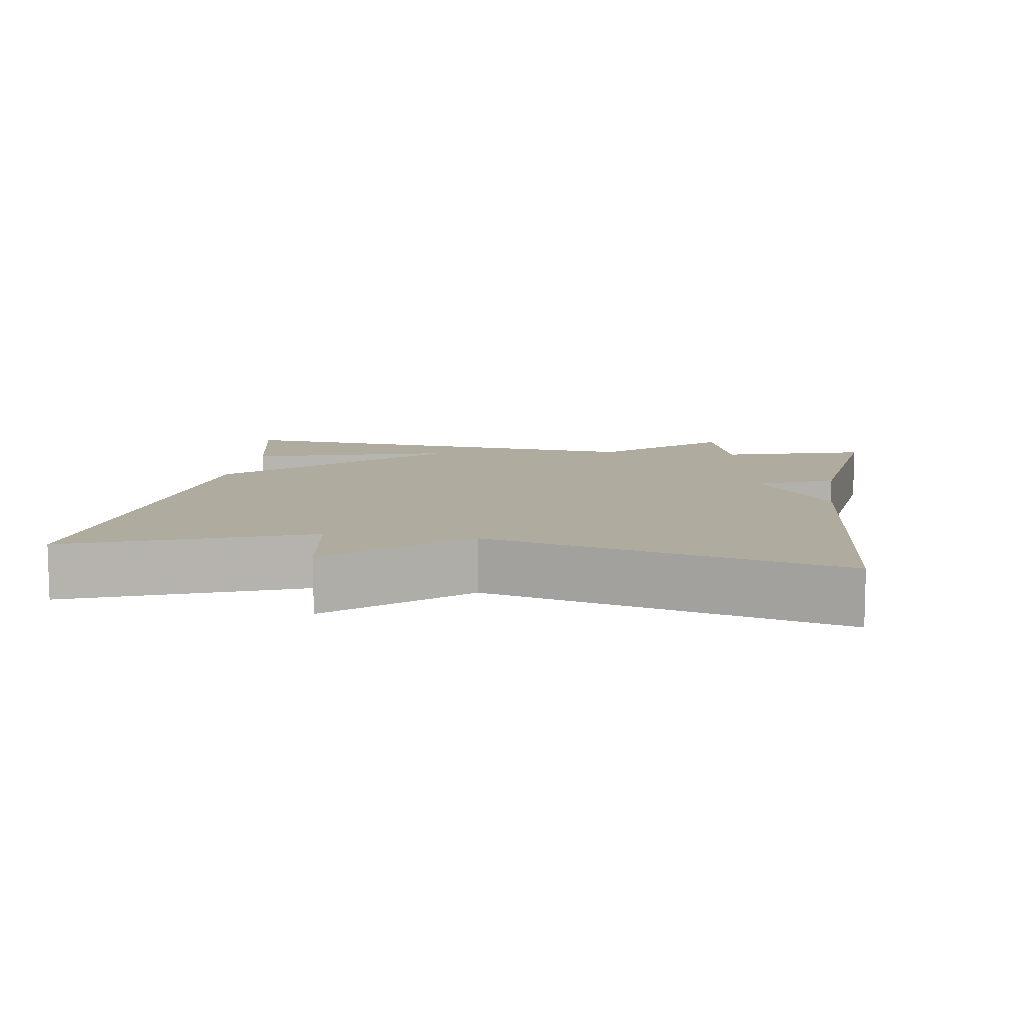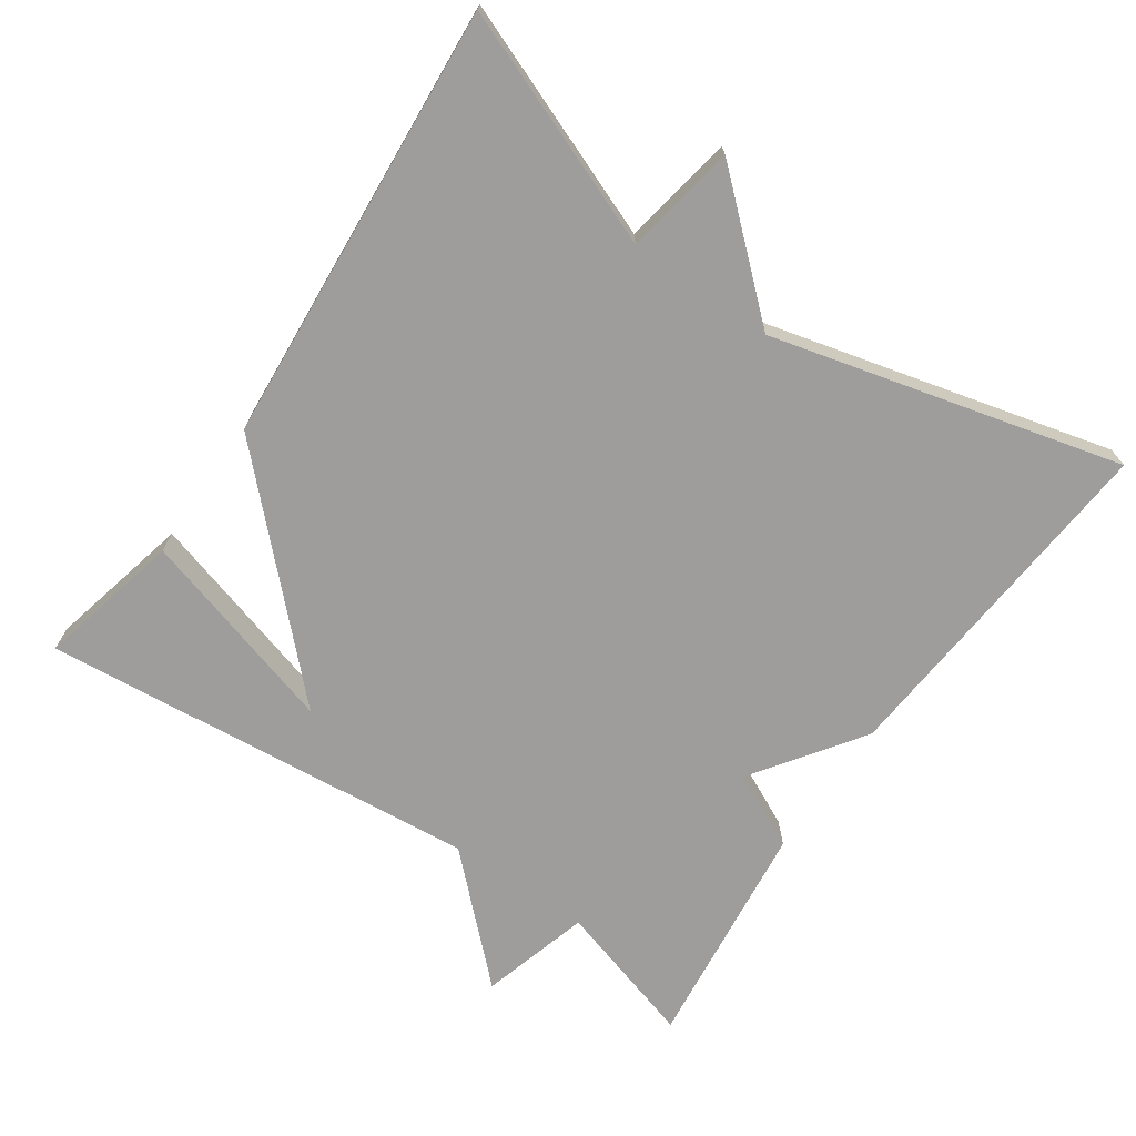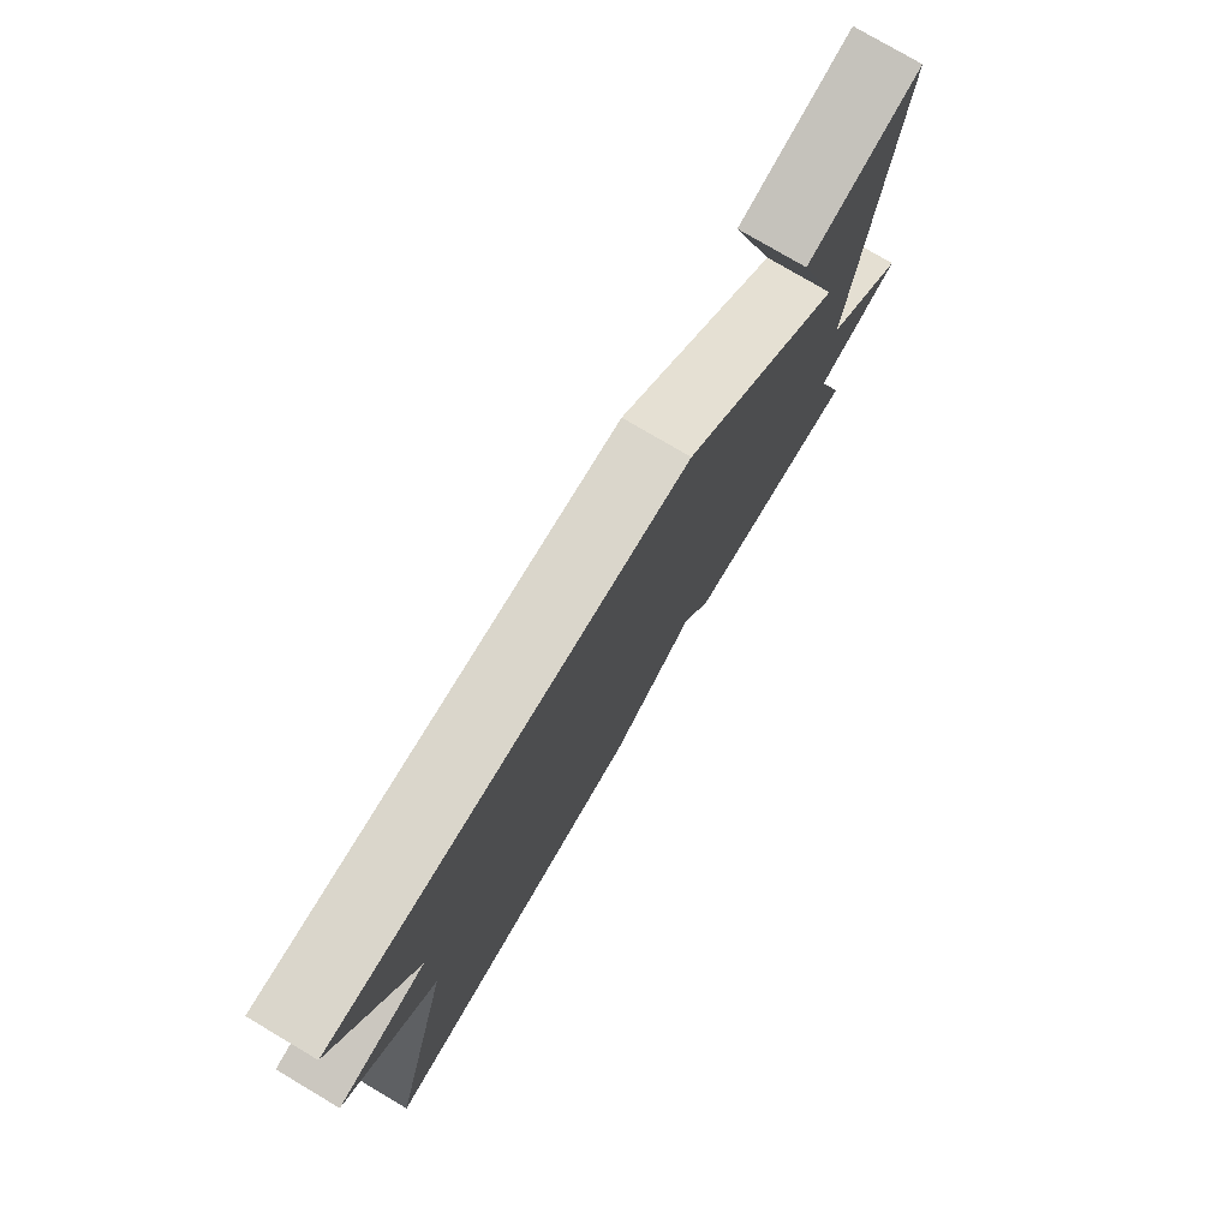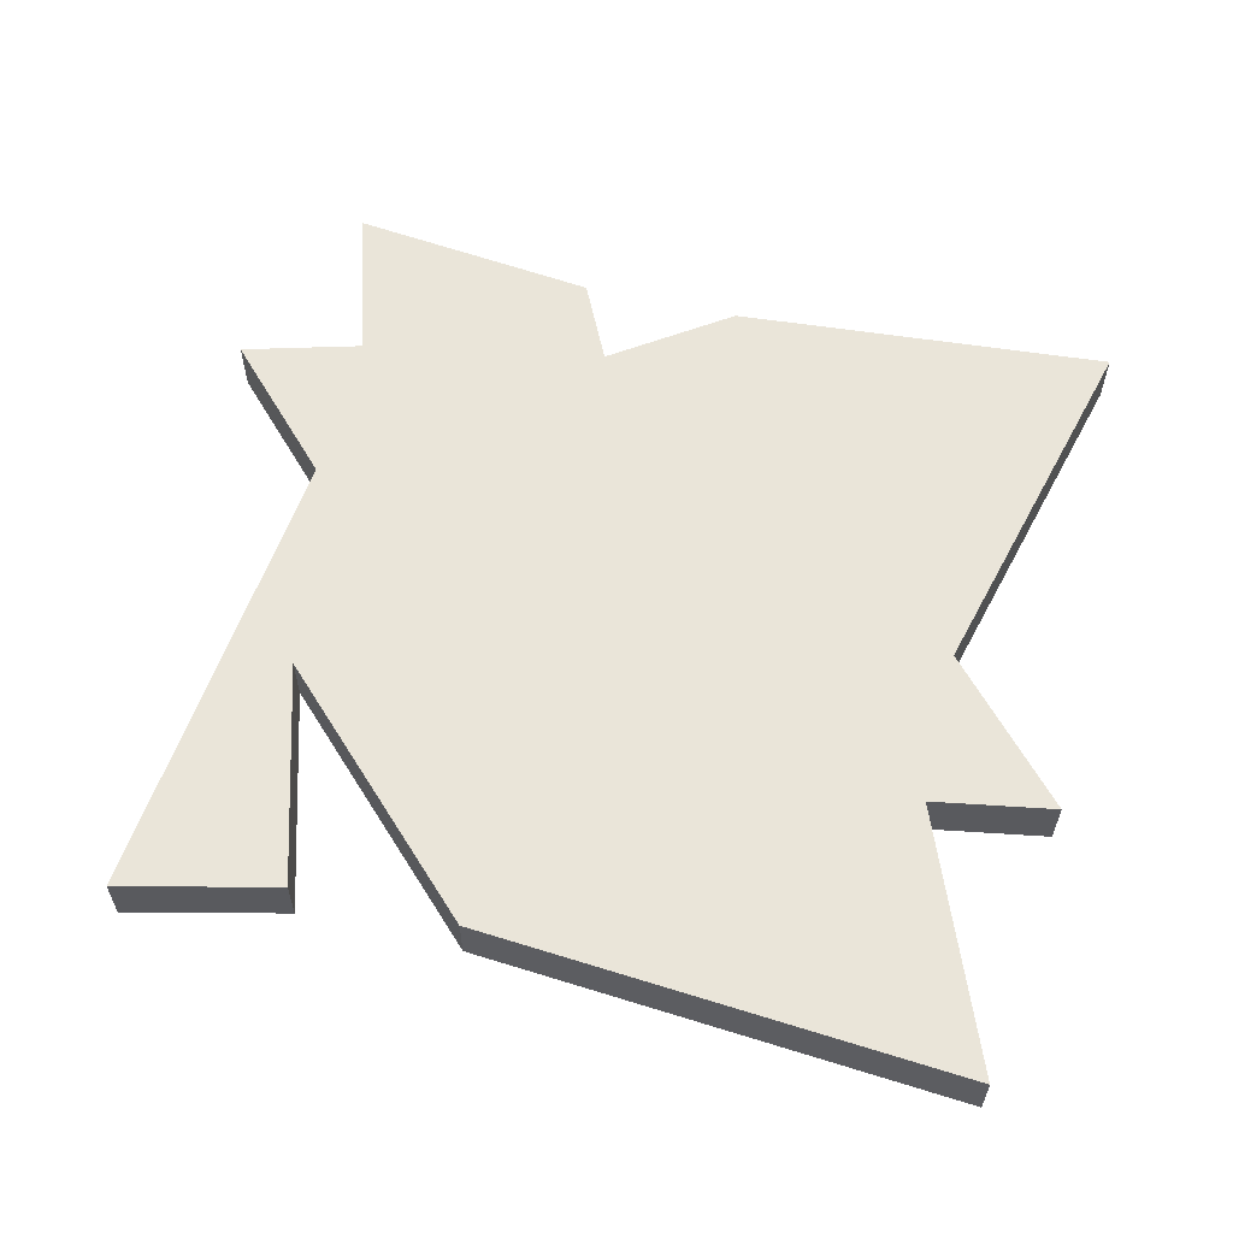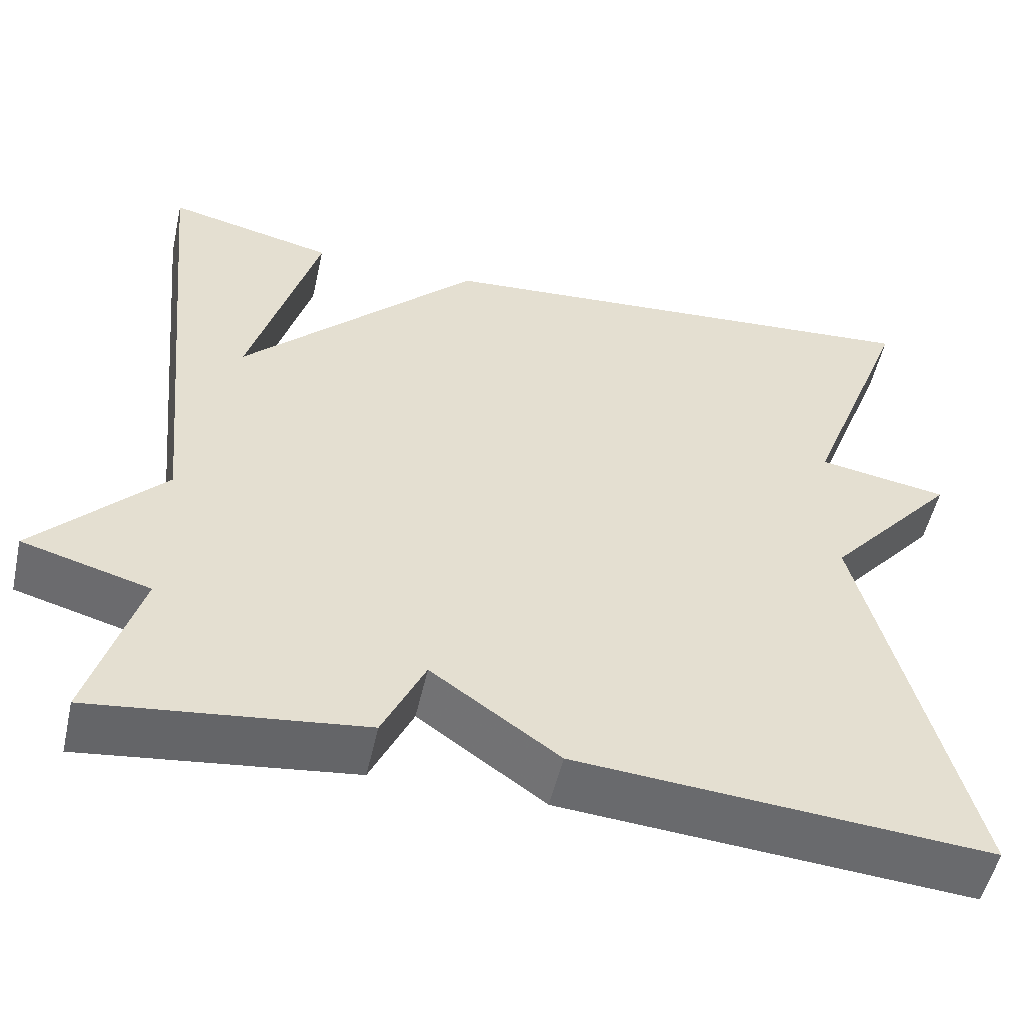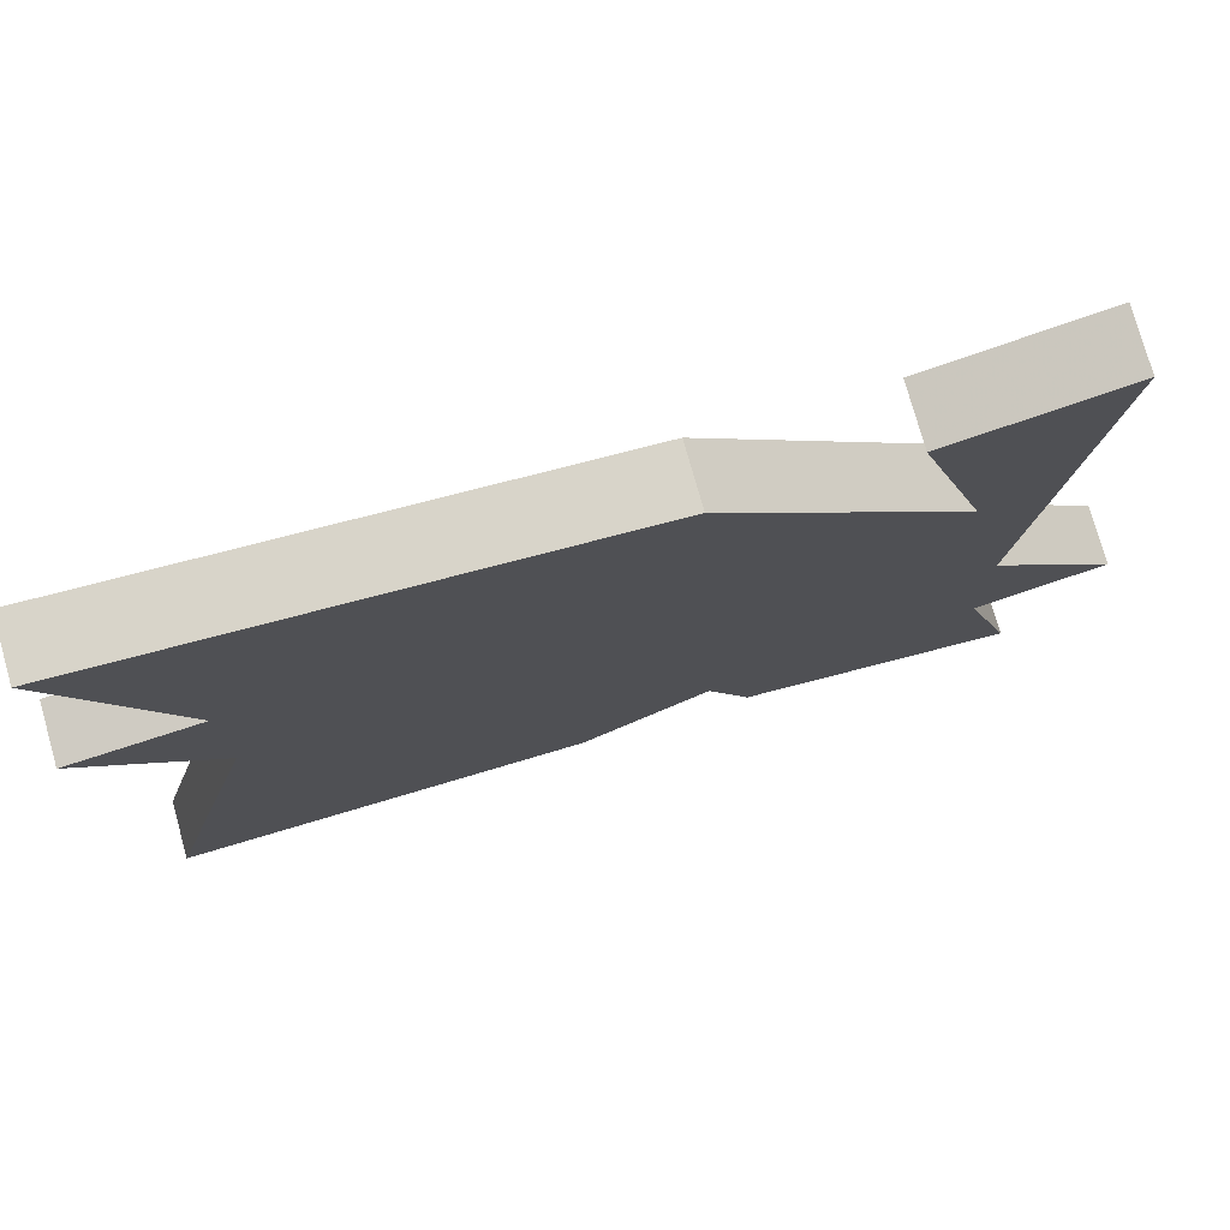
<metadata>
{"format":"obj","ext":"obj","renderer":"f3d","projection":"perspective","resolution":1024,"background":"white","views":[{"elev":9.6,"azim":98.9,"up":"+Y"},{"elev":-70.5,"azim":55.3,"up":"+Y"},{"elev":78.0,"azim":120.6,"up":"+Z"},{"elev":58.4,"azim":13.5,"up":"+Y"},{"elev":-52.7,"azim":-12.7,"up":"+Z"},{"elev":77.0,"azim":164.3,"up":"+Z"}]}
</metadata>
<code>
v 0.5 0.07 0.5
v 0.376 0.07 0.18
v 0.529 0.07 0.154
v 0.376 0.07 -0.02
v 0.5 0.07 -0.5
v 0.017 0.07 -0.462
v -0.133 0.07 -0.357
v -0.183 0.07 -0.462
v -0.5 0.07 -0.5
v -0.441 0.07 -0.301
v -0.592 0.07 -0.259
v -0.441 0.07 -0.101
v -0.5 0.07 0.5
v -0.302 0.07 0.454
v -0.384 0.07 0.174
v -0.102 0.07 0.454
v 0.5 0 0.5
v 0.376 0 0.18
v 0.529 0 0.154
v 0.376 0 -0.02
v 0.5 0 -0.5
v 0.017 0 -0.462
v -0.133 0 -0.357
v -0.183 0 -0.462
v -0.5 0 -0.5
v -0.441 0 -0.301
v -0.592 0 -0.259
v -0.441 0 -0.101
v -0.5 0 0.5
v -0.302 0 0.454
v -0.384 0 0.174
v -0.102 0 0.454
f 15 16 1 2
f 13 14 15
f 12 13 15
f 2 3 4
f 15 2 4
f 12 15 4
f 10 11 12 4
f 7 8 9 10
f 7 10 4
f 4 5 6 7
f 18 17 32 31
f 31 30 29
f 31 29 28
f 20 19 18
f 20 18 31
f 20 31 28
f 20 28 27 26
f 26 25 24 23
f 20 26 23
f 23 22 21 20
f 1 17 18 2
f 2 18 19 3
f 3 19 20 4
f 4 20 21 5
f 5 21 22 6
f 6 22 23 7
f 7 23 24 8
f 8 24 25 9
f 9 25 26 10
f 10 26 27 11
f 11 27 28 12
f 12 28 29 13
f 13 29 30 14
f 14 30 31 15
f 15 31 32 16
f 16 32 17 1

</code>
